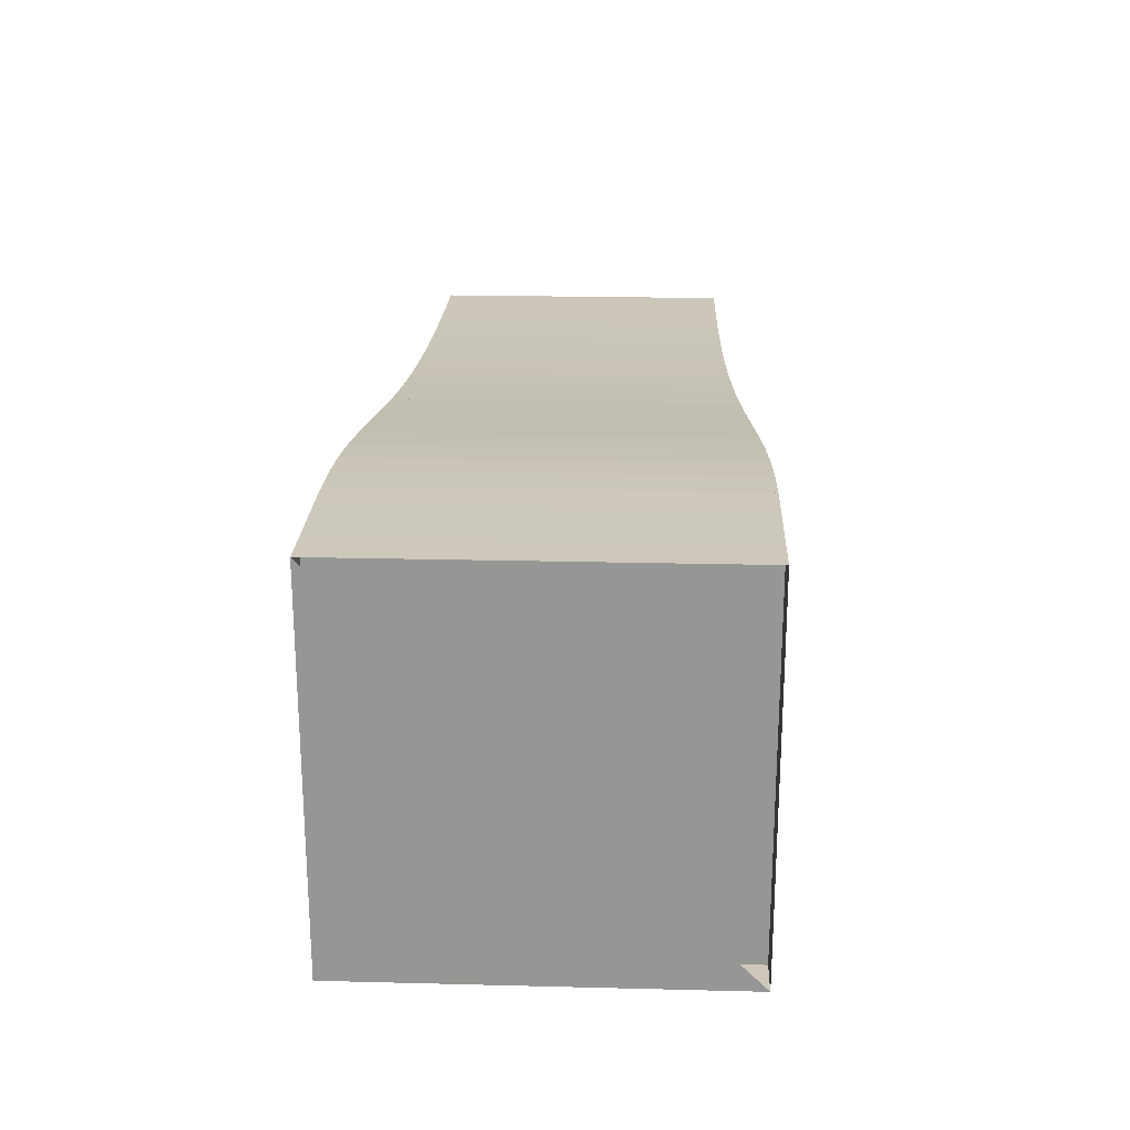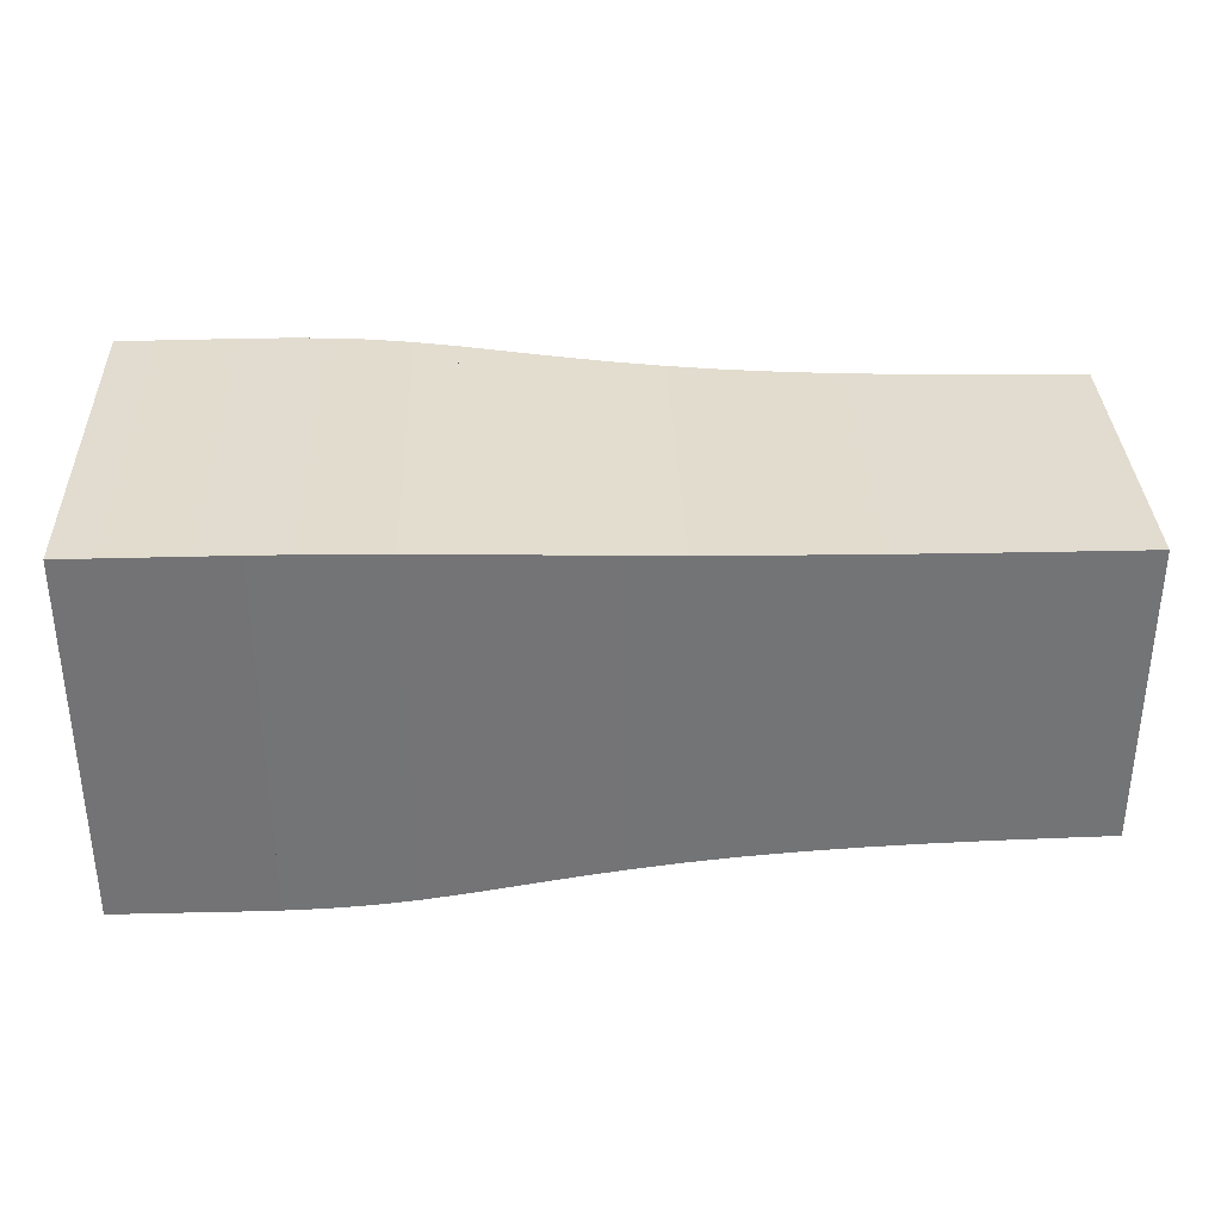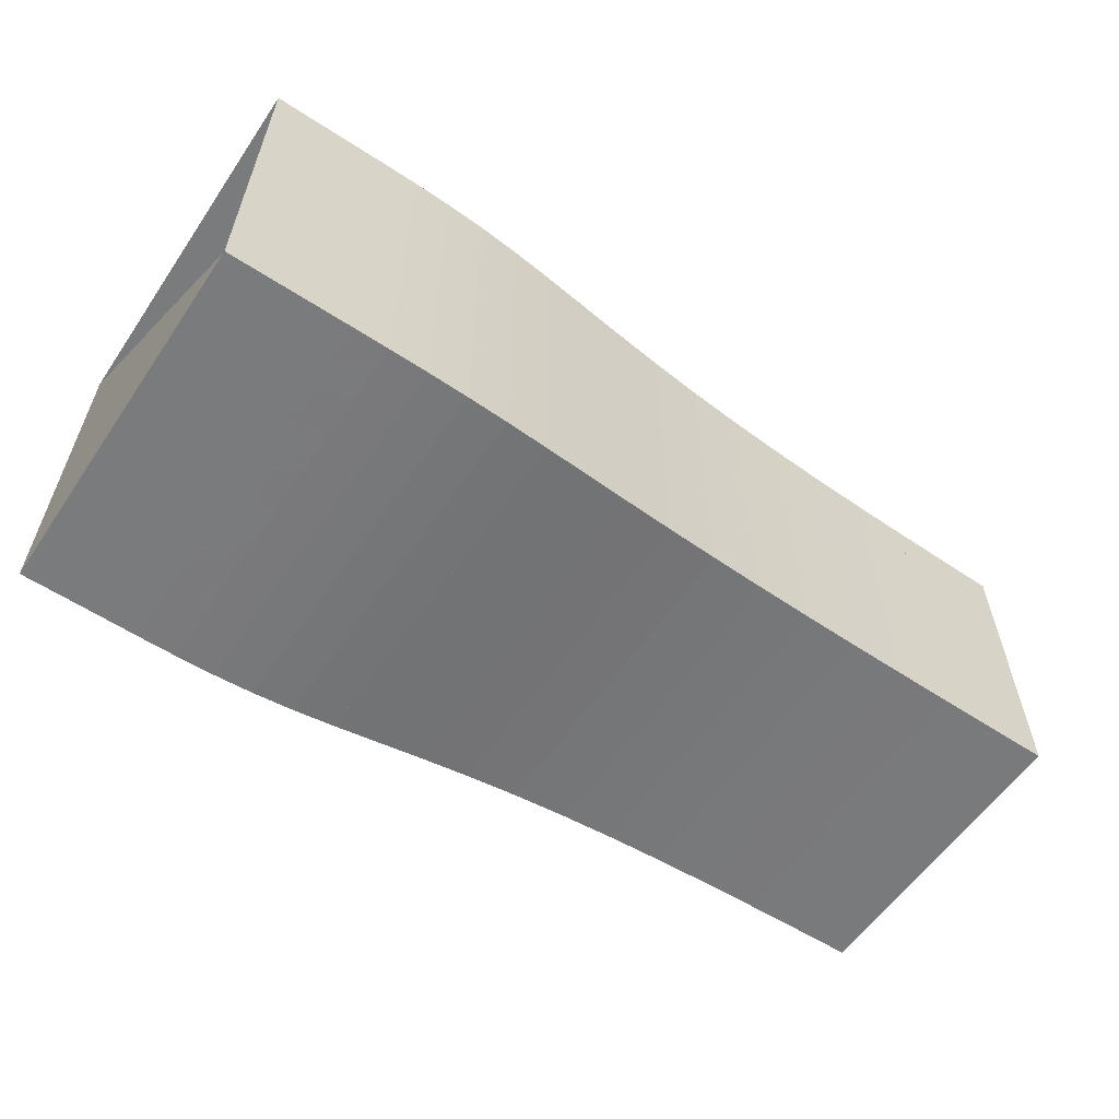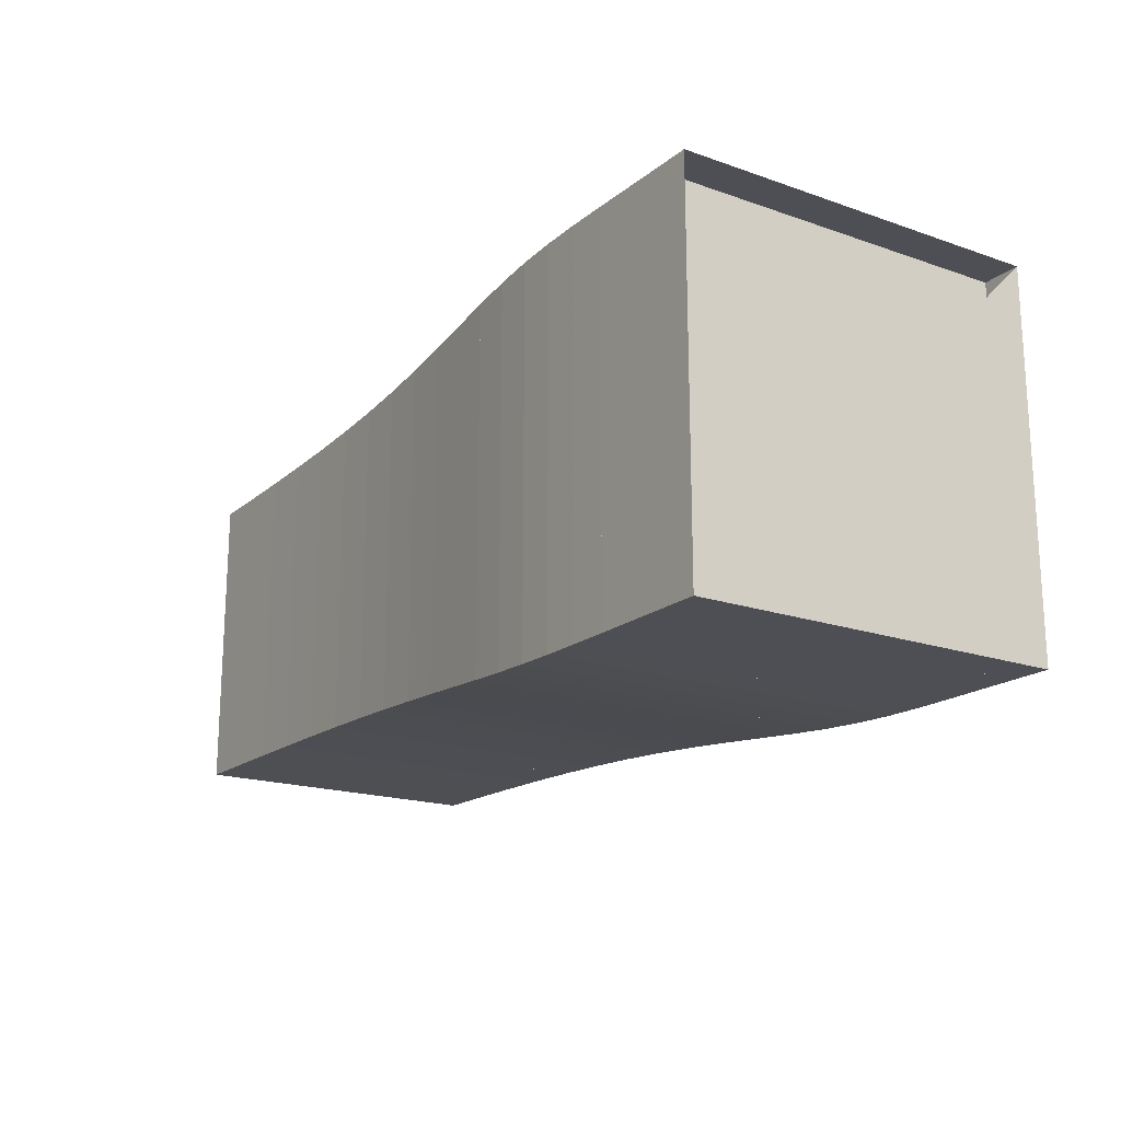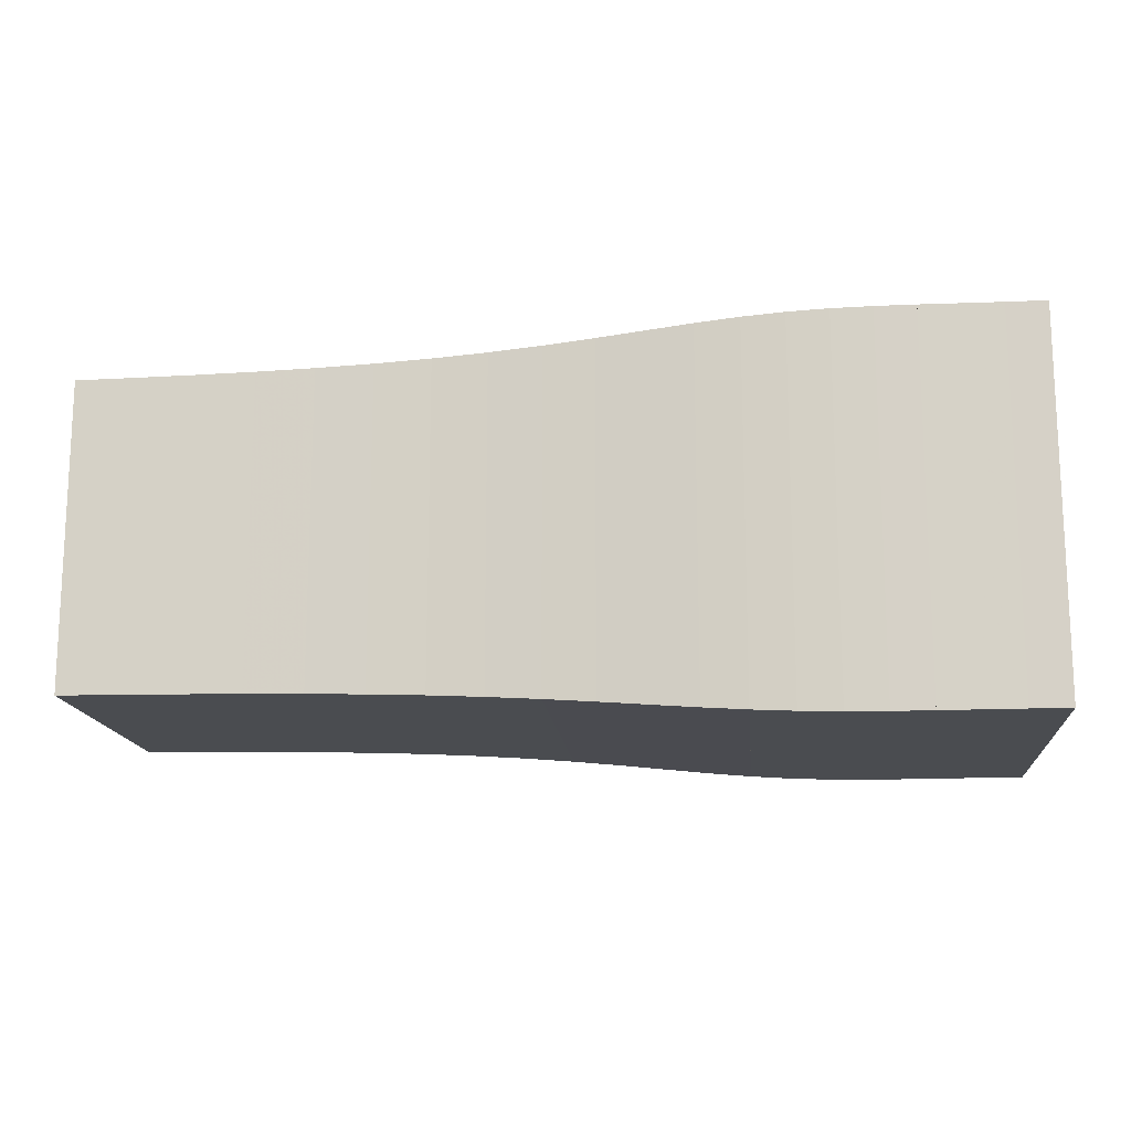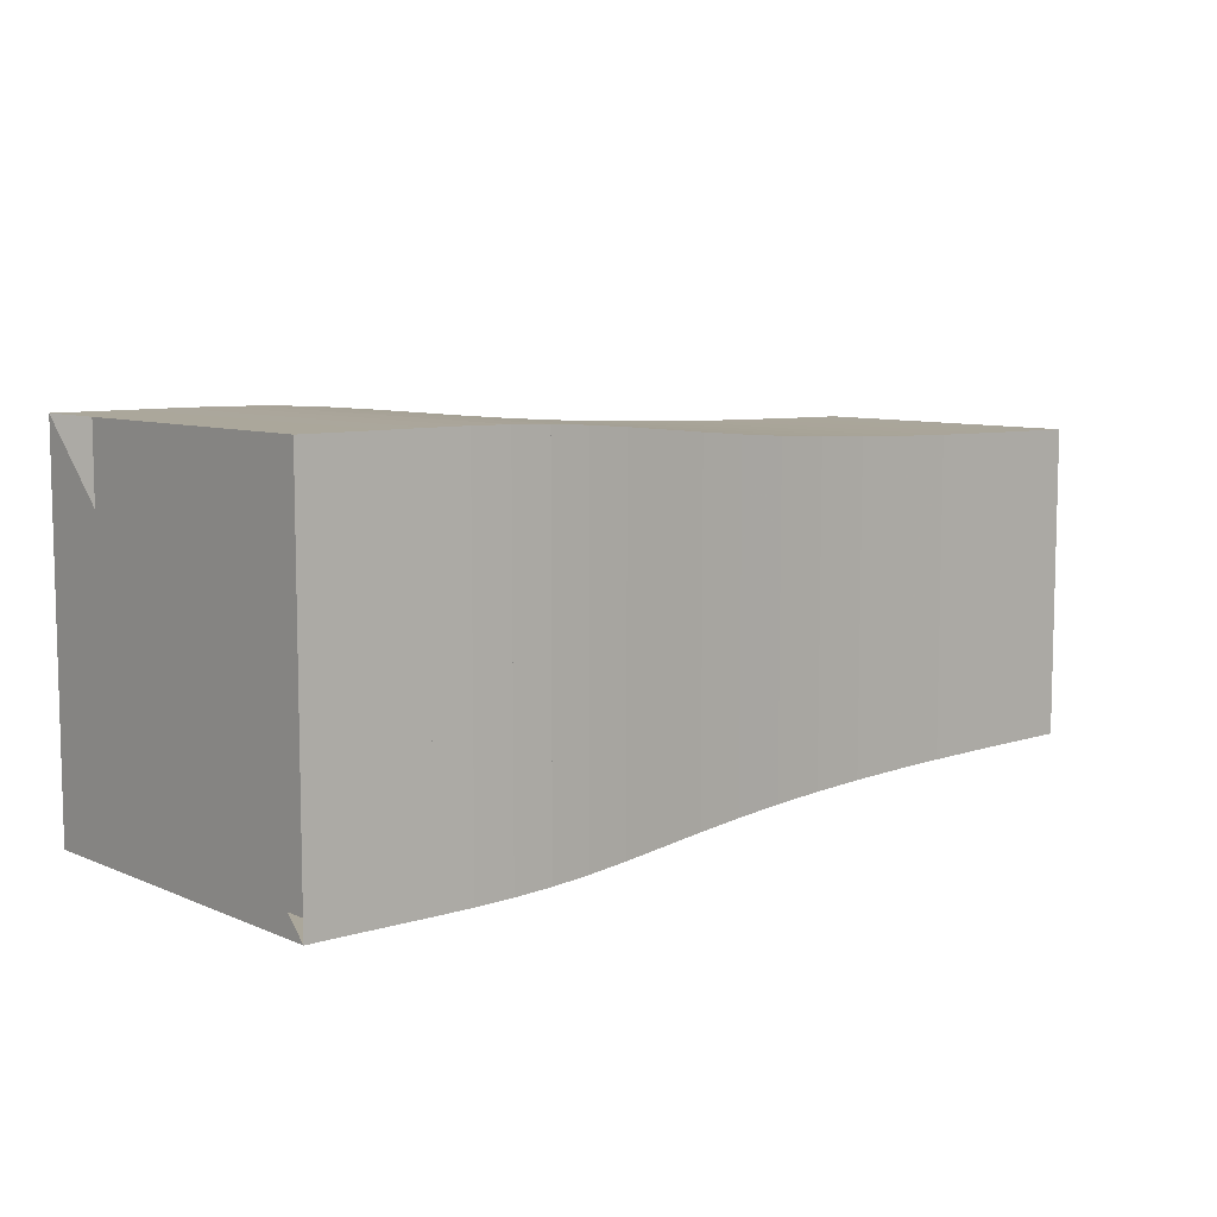
<metadata>
{"format":"obj","ext":"obj","renderer":"f3d","projection":"perspective","resolution":1024,"background":"white","views":[{"elev":22.0,"azim":-87.5,"up":"+Y"},{"elev":34.2,"azim":-2.1,"up":"+Z"},{"elev":-58.3,"azim":-34.1,"up":"+Y"},{"elev":-18.3,"azim":-123.9,"up":"+Z"},{"elev":-15.0,"azim":-174.8,"up":"+Y"},{"elev":8.1,"azim":-40.7,"up":"+Y"}]}
</metadata>
<code>
v 0 -0.25 -0.25
v 0 -0.25 0.25
v 0 0.25 0.25
v 0 0.25 -0.25
v 0.05264 -0.25 -0.25
v 0.05264 -0.25 0.25
v 0.05264 0.25 0.25
v 0.05264 0.25 -0.25
v 0.1052 -0.2501 -0.2501
v 0.1052 -0.2501 0.2501
v 0.1052 0.2501 0.2501
v 0.1052 0.2501 -0.2501
v 0.1577 -0.2503 -0.2503
v 0.1577 -0.2503 0.2503
v 0.1577 0.2503 0.2503
v 0.1577 0.2503 -0.2503
v 0.2103 -0.2502 -0.2502
v 0.2103 -0.2502 0.2502
v 0.2103 0.2502 0.2502
v 0.2103 0.2502 -0.2502
v 0.2631 -0.2495 -0.2495
v 0.2631 -0.2495 0.2495
v 0.2631 0.2495 0.2495
v 0.2631 0.2495 -0.2495
v 0.3168 -0.2476 -0.2476
v 0.3168 -0.2476 0.2476
v 0.3168 0.2476 0.2476
v 0.3168 0.2476 -0.2476
v 0.3718 -0.2444 -0.2444
v 0.3718 -0.2444 0.2444
v 0.3718 0.2444 0.2444
v 0.3718 0.2444 -0.2444
v 0.4289 -0.24 -0.24
v 0.4289 -0.24 0.24
v 0.4289 0.24 0.24
v 0.4289 0.24 -0.24
v 0.4887 -0.2346 -0.2346
v 0.4887 -0.2346 0.2346
v 0.4887 0.2346 0.2346
v 0.4887 0.2346 -0.2346
v 0.5515 -0.2289 -0.2289
v 0.5515 -0.2289 0.2289
v 0.5515 0.2289 0.2289
v 0.5515 0.2289 -0.2289
v 0.6174 -0.2234 -0.2234
v 0.6174 -0.2234 0.2234
v 0.6174 0.2234 0.2234
v 0.6174 0.2234 -0.2234
v 0.6862 -0.2186 -0.2186
v 0.6862 -0.2186 0.2186
v 0.6862 0.2186 0.2186
v 0.6862 0.2186 -0.2186
v 0.7577 -0.2145 -0.2145
v 0.7577 -0.2145 0.2145
v 0.7577 0.2145 0.2145
v 0.7577 0.2145 -0.2145
v 0.8314 -0.2113 -0.2113
v 0.8314 -0.2113 0.2113
v 0.8314 0.2113 0.2113
v 0.8314 0.2113 -0.2113
v 0.9067 -0.2089 -0.2089
v 0.9067 -0.2089 0.2089
v 0.9067 0.2089 0.2089
v 0.9067 0.2089 -0.2089
v 0.9834 -0.2072 -0.2072
v 0.9834 -0.2072 0.2072
v 0.9834 0.2072 0.2072
v 0.9834 0.2072 -0.2072
v 1.061 -0.2059 -0.2059
v 1.061 -0.2059 0.2059
v 1.061 0.2059 0.2059
v 1.061 0.2059 -0.2059
v 1.139 -0.2051 -0.2051
v 1.139 -0.2051 0.2051
v 1.139 0.2051 0.2051
v 1.139 0.2051 -0.2051
v 1.218 -0.2044 -0.2044
v 1.218 -0.2044 0.2044
v 1.218 0.2044 0.2044
v 1.218 0.2044 -0.2044
f 1 2 4 5
f 5 6 7 8
f 5 6 2 1
f 6 7 3 2
f 7 8 4 3
f 8 5 1 4
f 9 10 11 12
f 9 10 6 5
f 10 11 7 6
f 11 12 8 7
f 12 9 5 8
f 13 14 15 16
f 13 14 10 9
f 14 15 11 10
f 15 16 12 11
f 16 13 9 12
f 17 18 19 20
f 17 18 14 13
f 18 19 15 14
f 19 20 16 15
f 20 17 13 16
f 21 22 23 24
f 21 22 18 17
f 22 23 19 18
f 23 24 20 19
f 24 21 17 20
f 25 26 27 28
f 25 26 22 21
f 26 27 23 22
f 27 28 24 23
f 28 25 21 24
f 29 30 31 32
f 29 30 26 25
f 30 31 27 26
f 31 32 28 27
f 32 29 25 28
f 33 34 35 36
f 33 34 30 29
f 34 35 31 30
f 35 36 32 31
f 36 33 29 32
f 37 38 39 40
f 37 38 34 33
f 38 39 35 34
f 39 40 36 35
f 40 37 33 36
f 41 42 43 44
f 41 42 38 37
f 42 43 39 38
f 43 44 40 39
f 44 41 37 40
f 45 46 47 48
f 45 46 42 41
f 46 47 43 42
f 47 48 44 43
f 48 45 41 44
f 49 50 51 52
f 49 50 46 45
f 50 51 47 46
f 51 52 48 47
f 52 49 45 48
f 53 54 55 56
f 53 54 50 49
f 54 55 51 50
f 55 56 52 51
f 56 53 49 52
f 57 58 59 60
f 57 58 54 53
f 58 59 55 54
f 59 60 56 55
f 60 57 53 56
f 61 62 63 64
f 61 62 58 57
f 62 63 59 58
f 63 64 60 59
f 64 61 57 60
f 65 66 67 68
f 65 66 62 61
f 66 67 63 62
f 67 68 64 63
f 68 65 61 64
f 69 70 71 72
f 69 70 66 65
f 70 71 67 66
f 71 72 68 67
f 72 69 65 68
f 73 74 75 76
f 73 74 70 69
f 74 75 71 70
f 75 76 72 71
f 76 73 69 72
f 77 78 79 80
f 77 78 74 73
f 78 79 75 74
f 79 80 76 75
f 80 77 73 76

</code>
